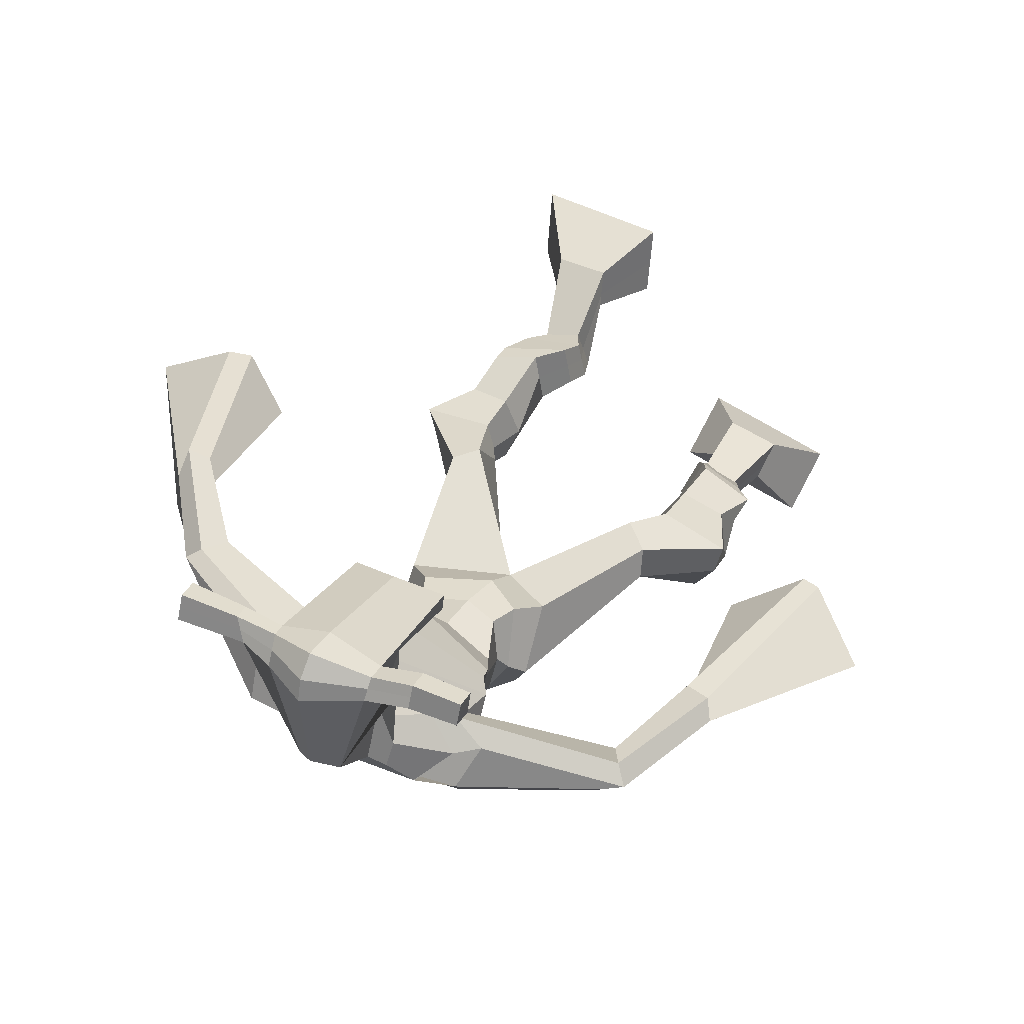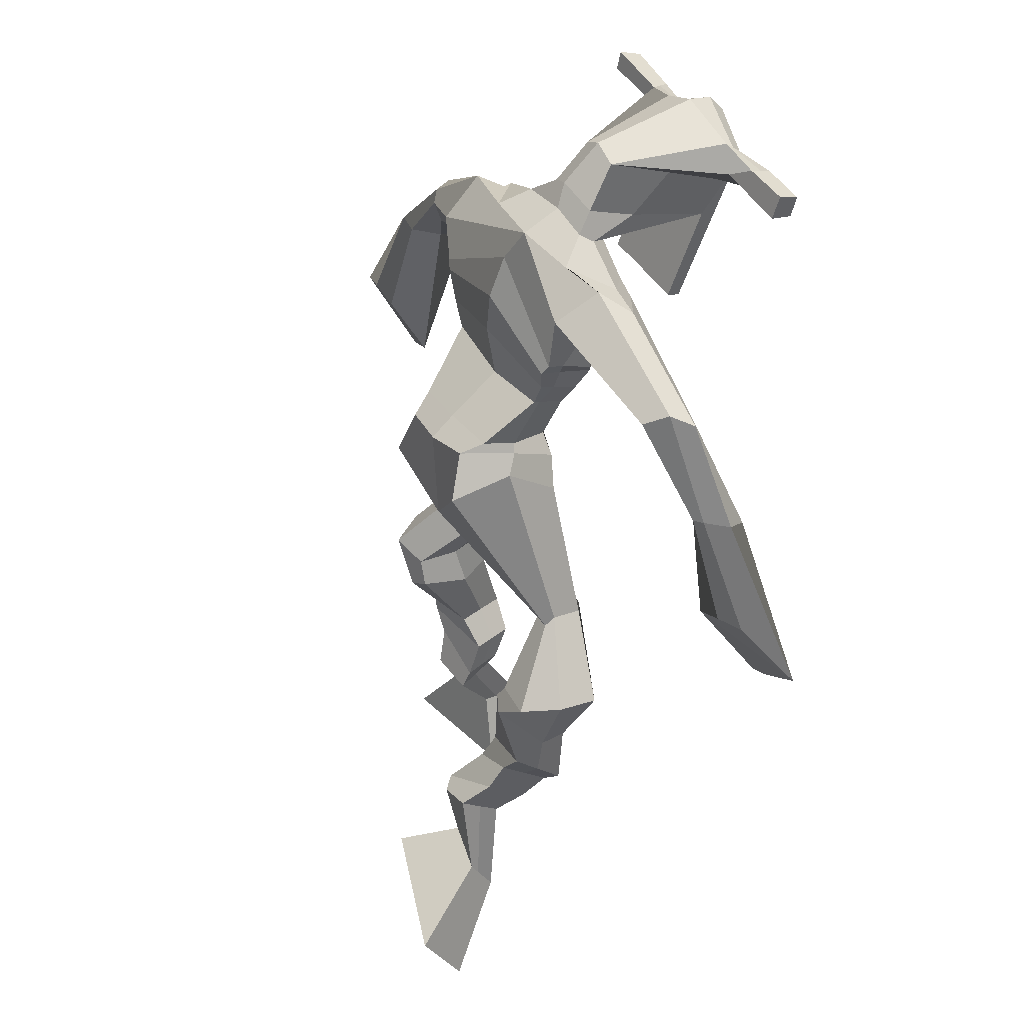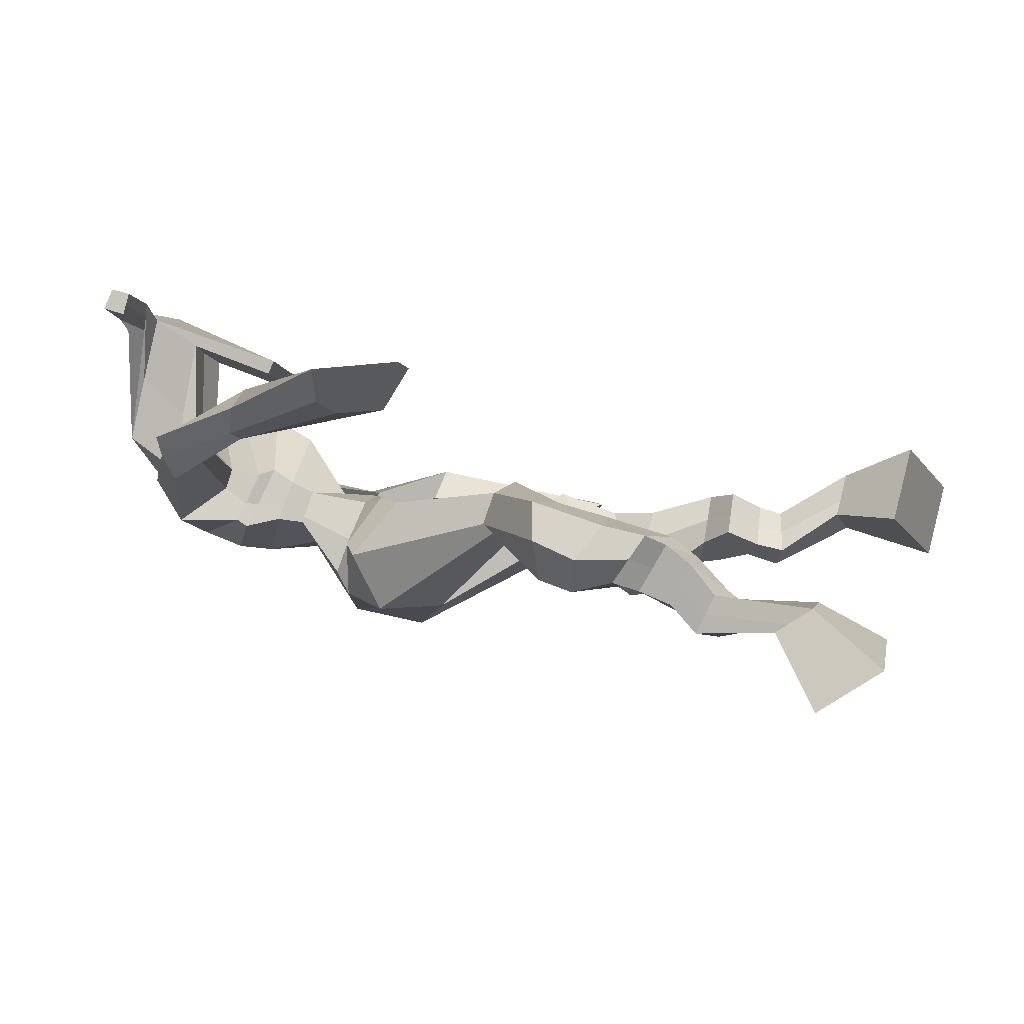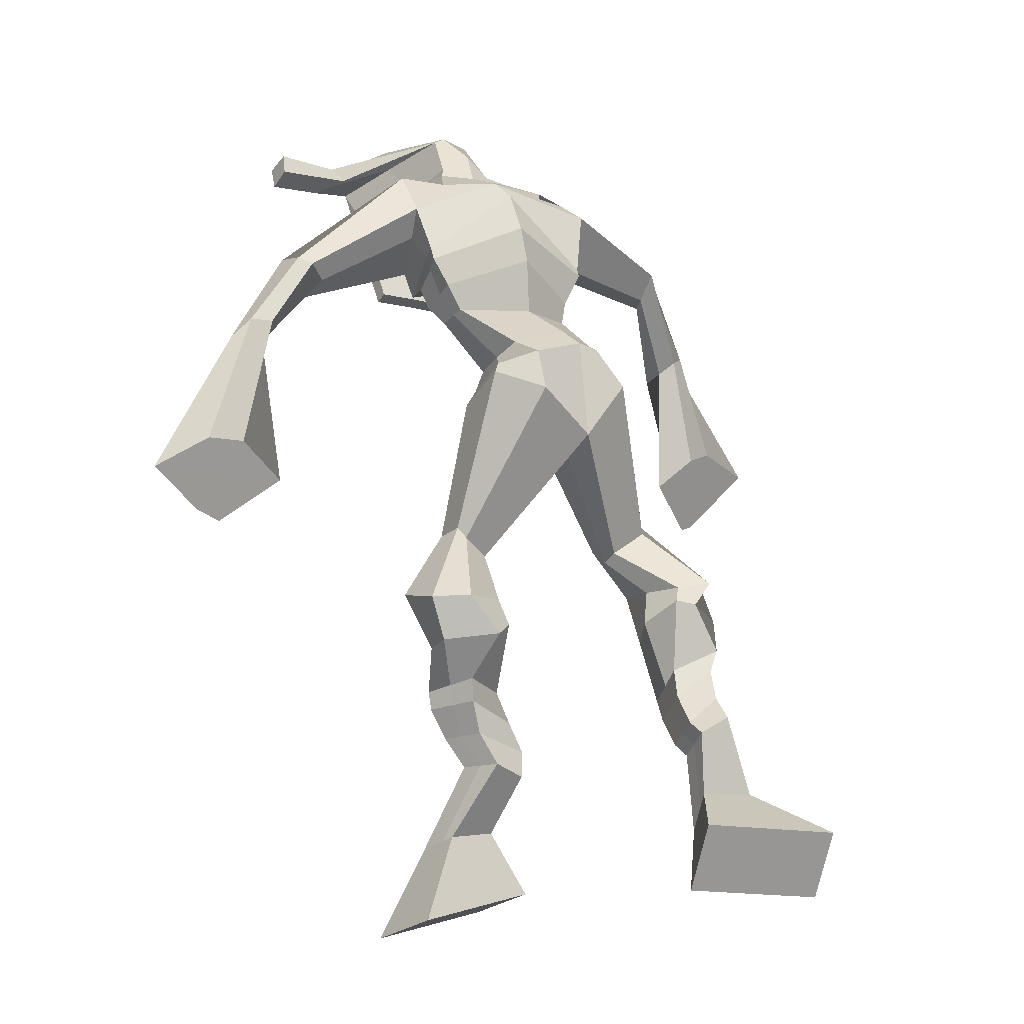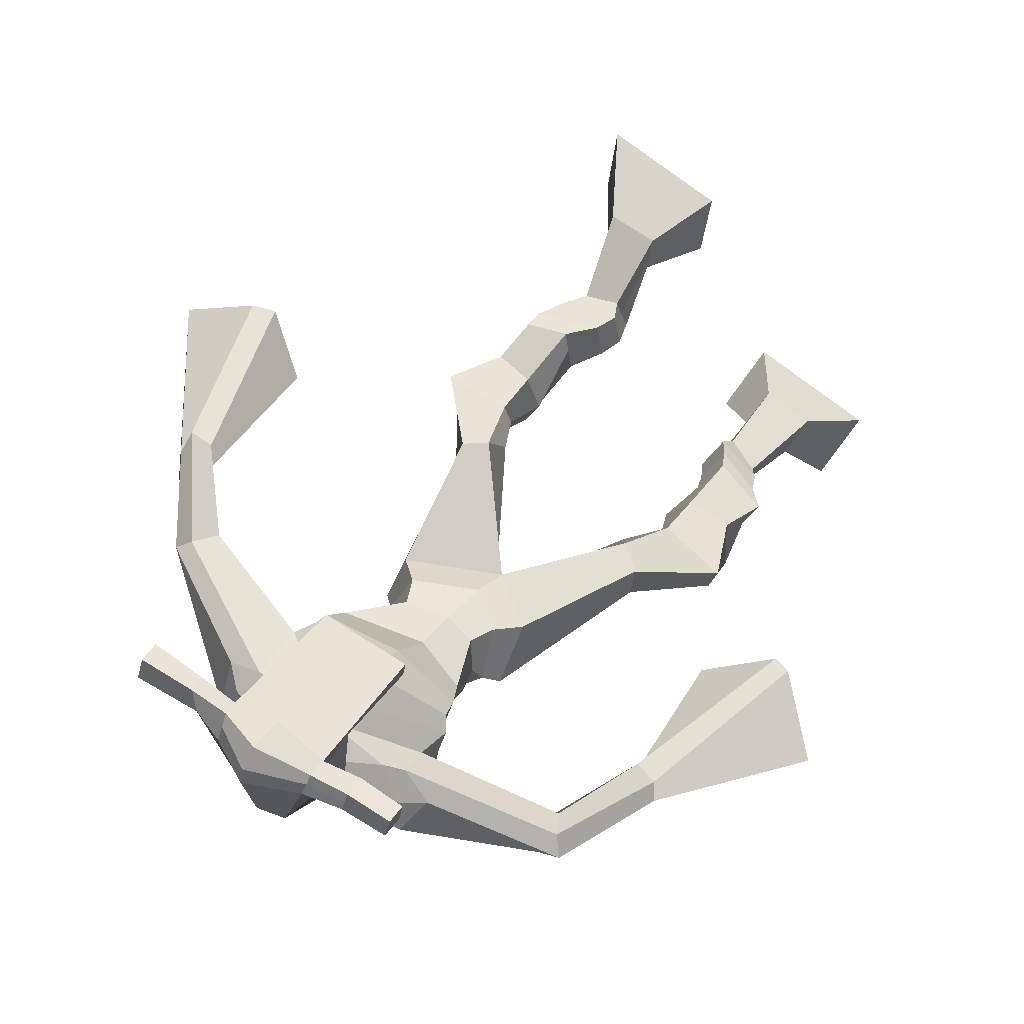
<metadata>
{"format":"obj","ext":"obj","renderer":"f3d","projection":"perspective","resolution":1024,"background":"white","views":[{"elev":49.1,"azim":-156.2,"up":"+Z"},{"elev":45.5,"azim":-122.5,"up":"+Y"},{"elev":-11.7,"azim":-76.5,"up":"+Z"},{"elev":-9.1,"azim":139.2,"up":"+Y"},{"elev":65.4,"azim":-147.3,"up":"+Z"}]}
</metadata>
<code>
o g
v 0.265 0.4467 0.1883
v 0.3286 0.3977 0.1166
v 0.2568 0.3916 0.2191
v 0.3139 0.3004 0.1702
v 0.186 0.4474 0.1663
v 0.132 0.3874 0.04368
v 0.1777 0.3913 0.1968
v 0.1172 0.29 0.09725
v 0.279 0.5407 0.1775
v 0.2607 0.508 0.229
v 0.2243 0.5663 0.1749
v 0.2064 0.5351 0.2266
v 0.2891 0.5563 0.1925
v 0.2712 0.5246 0.244
v 0.208 0.5988 0.2151
v 0.1892 0.5638 0.2672
v 0.269 0.6008 0.2398
v 0.2502 0.5658 0.2919
v 0.1987 0.6436 0.2355
v 0.1759 0.5994 0.2977
v 0.258 0.6435 0.2579
v 0.2352 0.5993 0.3201
v 0.1746 0.6784 0.2449
v 0.1502 0.6255 0.3073
v 0.2509 0.7552 0.2576
v 0.239 0.6963 0.3553
v 0.2236 0.7493 0.2426
v 0.1736 0.6923 0.3298
v 0.2405 0.777 0.2644
v 0.243 0.7701 0.3809
v 0.1789 0.7877 0.2547
v 0.1377 0.7873 0.3627
v 0.2922 0.8375 0.3575
v 0.2767 0.8463 0.4247
v 0.2446 0.8715 0.3409
v 0.2433 0.8711 0.4016
v 0.4314 1.002 0.2666
v 0.4251 0.9766 0.367
v 0.368 1.084 0.254
v 0.3386 1.05 0.4154
v 0.5157 0.3869 0.4
v 0.4643 0.2948 0.3784
v 0.5179 0.3713 0.4618
v 0.4685 0.2669 0.4869
v 0.5973 0.38 0.3943
v 0.6702 0.2572 0.3608
v 0.5997 0.3638 0.4568
v 0.6743 0.2293 0.4693
v 0.5015 0.4718 0.3443
v 0.5198 0.4759 0.4063
v 0.5587 0.4893 0.3344
v 0.5729 0.4858 0.3956
v 0.4921 0.5093 0.3534
v 0.5068 0.5058 0.4148
v 0.5765 0.5358 0.3548
v 0.5917 0.5291 0.4182
v 0.4992 0.5556 0.3766
v 0.5144 0.549 0.44
v 0.5931 0.5837 0.3506
v 0.6131 0.5735 0.4271
v 0.5318 0.5997 0.368
v 0.5501 0.5896 0.4448
v 0.5965 0.6178 0.3491
v 0.6154 0.6002 0.4304
v 0.5572 0.6983 0.3094
v 0.5623 0.6857 0.4266
v 0.5832 0.6828 0.3006
v 0.6271 0.6658 0.4093
v 0.5747 0.7347 0.3127
v 0.5661 0.7489 0.4291
v 0.6353 0.7377 0.3058
v 0.6742 0.744 0.4163
v 0.5318 0.8146 0.3967
v 0.5443 0.8297 0.4609
v 0.585 0.837 0.3777
v 0.5837 0.8453 0.4402
v 0.5288 1.062 0.2562
v 0.5554 1.054 0.4136
v 0.4707 1.44 0.4461
v 0.4629 1.382 0.5739
v 0.321 1.4 0.4009
v 0.3425 1.324 0.4829
v 0.6514 1.357 0.4225
v 0.6034 1.277 0.5129
v 0.3707 1.443 0.451
v 0.3664 1.386 0.5428
v 0.3072 1.436 0.4643
v 0.3347 1.375 0.54
v 0.1366 1.339 0.4245
v 0.1216 1.292 0.4779
v 0.1177 1.353 0.4571
v 0.1042 1.325 0.4939
v 0.05135 1.204 0.4588
v 0.05784 1.177 0.5198
v 0.0324 1.213 0.4628
v 0.02275 1.189 0.5246
v -0.003208 1.04 0.4744
v -0.03083 0.9264 0.5259
v -0.04975 1.056 0.4806
v -0.0561 0.9352 0.5292
v 0.5664 1.423 0.4625
v 0.5609 1.371 0.5552
v 0.6414 1.42 0.4729
v 0.601 1.366 0.5451
v 0.8019 1.256 0.4902
v 0.7853 1.214 0.5326
v 0.8178 1.267 0.5048
v 0.8118 1.247 0.5389
v 0.8756 1.154 0.4896
v 0.8656 1.113 0.5828
v 0.9109 1.153 0.4949
v 0.9022 1.112 0.5863
v 0.9332 0.959 0.4764
v 0.9414 0.8438 0.525
v 0.991 0.9581 0.4813
v 0.9733 0.8587 0.5351
v 0.4738 1.56 0.7317
v 0.4717 1.522 0.7902
v 0.3915 1.53 0.7388
v 0.3906 1.507 0.7634
v 0.5337 1.528 0.7373
v 0.5372 1.498 0.7688
v 0.5376 1.424 0.7169
v 0.4712 1.427 0.7161
v 0.3968 1.413 0.7076
v 0.4224 1.478 0.5254
v 0.5127 1.474 0.5284
v 0.4724 1.501 0.5144
v 0.5381 1.477 0.7622
v 0.39 1.479 0.7535
v 0.4966 1.534 0.5694
v 0.4753 1.545 0.5729
v 0.4685 1.47 0.7766
v 0.4343 1.535 0.5678
v 0.263 1.517 0.7396
v 0.262 1.505 0.7699
v 0.2614 1.476 0.7605
v 0.2625 1.484 0.7276
v 0.6765 1.517 0.7508
v 0.6753 1.501 0.786
v 0.6765 1.47 0.7764
v 0.6776 1.489 0.7454
v 0.3675 1.213 0.3977
v 0.4519 1.217 0.3827
v 0.5781 1.203 0.403
v 0.5752 1.189 0.4459
v 0.4442 1.169 0.4576
v 0.3641 1.196 0.4438
v 0.3561 1.249 0.4023
v 0.5929 1.214 0.4642
v 0.3516 1.226 0.4594
v 0.462 1.297 0.3755
v 0.601 1.24 0.4058
v 0.4463 1.228 0.5501
v 0.5946 1.473 0.7697
v 0.5937 1.498 0.7774
v 0.5803 1.512 0.7452
v 0.5626 1.493 0.736
v 0.3322 1.519 0.7407
v 0.3311 1.505 0.7736
v 0.3305 1.473 0.7634
v 0.37 1.491 0.7311
v 0.4723 1.277 0.675
v 0.4678 1.285 0.6546
v 0.3932 1.285 0.6515
v 0.534 1.284 0.6568
v 0.5307 1.276 0.6767
v 0.3941 1.276 0.6718
v 0.467 1.423 0.5511
v 0.4027 1.461 0.4947
v 0.5101 1.419 0.5543
v 0.4203 1.417 0.5489
v 0.5375 1.452 0.5002
v 0.47 1.461 0.5023
v 0.3374 1.296 0.3894
v 0.5985 1.245 0.4773
v 0.3454 1.254 0.48
v 0.4673 1.352 0.3843
v 0.6255 1.279 0.4111
v 0.4519 1.288 0.588
v 0.332 1.309 0.3988
v 0.5802 1.245 0.5211
v 0.332 1.275 0.4703
v 0.4687 1.412 0.4101
v 0.6291 1.296 0.4135
v 0.4585 1.349 0.5873
v 0.4481 1.17 0.3051
v 0.5378 1.142 0.3176
v 0.4365 1.11 0.4495
v 0.3808 1.159 0.3186
v 0.5106 1.117 0.4267
v 0.3911 1.117 0.4295
v 0.1251 0.3421 0.06858
v 0.2622 0.4287 0.1987
v 0.1833 0.4289 0.1764
v 0.3218 0.3525 0.1415
v 0.2694 0.5246 0.2038
v 0.2149 0.5505 0.2011
v 0.28 0.5405 0.2184
v 0.1986 0.5813 0.2411
v 0.2596 0.5833 0.2658
v 0.1873 0.6215 0.2666
v 0.2466 0.6214 0.289
v 0.1624 0.6519 0.2761
v 0.2695 0.7215 0.3119
v 0.1496 0.7295 0.276
v 0.2535 0.773 0.3232
v 0.1477 0.7908 0.307
v 0.2916 0.8249 0.381
v 0.2396 0.8867 0.3541
v 0.4279 0.9909 0.3252
v 0.3363 1.121 0.3351
v 0.6721 0.2443 0.4112
v 0.5165 0.3818 0.4204
v 0.5981 0.3746 0.415
v 0.4662 0.2818 0.4288
v 0.5109 0.474 0.3753
v 0.5661 0.4875 0.3652
v 0.4996 0.5076 0.3841
v 0.5841 0.5325 0.3865
v 0.5068 0.5523 0.4083
v 0.6031 0.5786 0.3889
v 0.541 0.5946 0.4064
v 0.606 0.609 0.3897
v 0.5348 0.6935 0.3734
v 0.655 0.6721 0.3451
v 0.5589 0.7411 0.3704
v 0.6669 0.7376 0.359
v 0.5283 0.8052 0.4201
v 0.5922 0.8528 0.3902
v 0.5691 1.093 0.3282
v 0.333 1.33 0.4513
v 0.6303 1.322 0.4609
v 0.3221 1.412 0.5056
v 0.2868 1.391 0.5108
v 0.1357 1.301 0.4531
v 0.08515 1.349 0.4774
v 0.0576 1.188 0.4885
v 0.0112 1.205 0.4951
v 0.05777 0.9895 0.4911
v -0.1492 1.03 0.5001
v 0.6197 1.402 0.5181
v 0.6509 1.372 0.5266
v 0.7823 1.233 0.4909
v 0.8287 1.266 0.533
v 0.8621 1.133 0.5354
v 0.9138 1.133 0.5419
v 0.8544 0.9109 0.4932
v 1.066 0.9099 0.5089
v 0.4727 1.551 0.7668
v 0.3911 1.518 0.7511
v 0.5355 1.513 0.753
v 0.5139 1.451 0.6087
v 0.4203 1.441 0.6002
v 0.5186 1.506 0.6658
v 0.4109 1.507 0.6604
v 0.2625 1.511 0.7547
v 0.2619 1.48 0.7441
v 0.6759 1.509 0.7684
v 0.677 1.479 0.7609
v 0.5769 1.197 0.4214
v 0.3668 1.21 0.4065
v 0.5977 1.229 0.4297
v 0.3544 1.241 0.4231
v 0.5786 1.483 0.7529
v 0.587 1.505 0.7613
v 0.3502 1.482 0.7472
v 0.3317 1.512 0.7572
v 0.4017 1.439 0.5191
v 0.5349 1.434 0.5274
v 0.6138 1.267 0.4341
v 0.3427 1.279 0.4256
v 0.6223 1.286 0.4342
v 0.3345 1.297 0.4253
v 0.3757 1.139 0.3685
v 0.535 1.126 0.3647
v 0.4461 1.145 0.2692
v 0.5208 1.125 0.2828
v 0.4296 1.036 0.4176
v 0.3953 1.144 0.2851
v 0.5219 1.083 0.4327
v 0.3712 1.085 0.4323
v 0.5488 1.111 0.3452
v 0.3584 1.137 0.3575
f 1 5 11 9
f 4 3 7 8
f 193 195 5 6
f 193 196 4 8
f 196 194 3 4
f 6 5 1 2
f 198 12 16 200
f 7 3 10 12
f 195 7 12 198
f 194 1 9 197
f 200 16 20 202
f 12 10 14 16
f 9 11 15 13
f 197 9 13 199
f 20 18 22 24
f 16 14 18 20
f 13 15 19 17
f 199 13 17 201
f 21 23 27 25
f 17 19 23 21
f 201 17 21 203
f 202 20 24 204
f 206 28 32 208
f 203 21 25 205
f 204 24 28 206
f 24 22 26 28
f 29 31 35 33
f 28 26 30 32
f 25 27 31 29
f 205 25 29 207
f 209 33 37 211
f 207 29 33 209
f 208 32 36 210
f 32 30 34 36
f 185 184 79 83
f 210 36 40 212
f 36 34 38 40
f 33 35 39 37
f 41 49 51 45
f 44 48 47 43
f 213 46 45 215
f 213 48 44 216
f 216 44 43 214
f 46 42 41 45
f 218 220 56 52
f 47 52 50 43
f 215 218 52 47
f 214 217 49 41
f 220 222 60 56
f 52 56 54 50
f 49 53 55 51
f 217 219 53 49
f 60 64 62 58
f 56 60 58 54
f 53 57 59 55
f 219 221 57 53
f 61 65 67 63
f 57 61 63 59
f 221 223 61 57
f 222 224 64 60
f 226 228 72 68
f 223 225 65 61
f 224 226 68 64
f 64 68 66 62
f 69 73 75 71
f 68 72 70 66
f 65 69 71 67
f 225 227 69 65
f 229 211 37 73
f 227 229 73 69
f 228 230 76 72
f 72 76 74 70
f 184 181 81 79
f 230 231 78 76
f 76 78 38 74
f 73 37 77 75
f 268 159 135 257
f 133 129 122 118
f 186 182 84 80
f 274 183 82 232
f 273 185 83 233
f 183 186 80 82
f 234 235 88 86
f 82 88 92 90
f 82 80 86 88
f 79 81 87 85
f 90 92 96 94
f 235 87 91 237
f 232 82 90 236
f 87 81 89 91
f 95 93 97 99
f 236 90 94 238
f 91 89 93 95
f 237 91 95 239
f 240 98 100 241
f 239 95 99 241
f 94 96 100 98
f 238 94 98 240
f 242 102 104 243
f 83 79 101 103
f 80 84 104 102
f 104 84 106 108
f 108 106 110 112
f 83 103 107 105
f 233 83 105 244
f 243 104 108 245
f 109 111 115 113
f 245 108 112 247
f 105 107 111 109
f 244 105 109 246
f 248 113 115 249
f 246 109 113 248
f 112 110 114 116
f 247 112 116 249
f 250 117 119 251
f 250 118 122 252
f 156 155 141 140
f 131 132 117 121
f 132 134 119 117
f 130 133 118 120
f 172 169 124 125
f 174 170 126 128
f 173 174 128 127
f 270 173 127 253
f 169 171 123 124
f 269 172 125 254
f 129 133 163 167
f 128 126 134 132
f 127 128 132 131
f 253 127 131 255
f 130 125 165 168
f 254 125 130 256
f 258 137 136 257
f 161 160 136 137
f 267 161 137 258
f 159 162 138 135
f 260 142 139 259
f 158 157 139 142
f 266 156 140 259
f 265 158 142 260
f 192 189 147 148
f 276 188 145 261
f 275 192 148 262
f 189 191 146 147
f 187 190 143 144
f 188 187 144 145
f 148 147 154 151
f 261 145 153 263
f 262 148 151 264
f 147 146 150 154
f 144 143 149 152
f 145 144 152 153
f 255 131 158 265
f 252 122 156 266
f 131 121 157 158
f 122 129 155 156
f 119 134 162 159
f 256 130 161 267
f 130 120 160 161
f 251 119 159 268
f 165 164 163 168
f 164 166 167 163
f 133 130 168 163
f 123 129 167 166
f 124 123 166 164
f 125 124 164 165
f 234 86 172 269
f 80 102 171 169
f 242 101 173 270
f 101 79 174 173
f 79 85 170 174
f 86 80 169 172
f 151 154 180 177
f 263 153 179 271
f 264 151 177 272
f 154 150 176 180
f 152 149 175 178
f 153 152 178 179
f 177 180 186 183
f 271 179 185 273
f 272 177 183 274
f 180 176 182 186
f 178 175 181 184
f 179 178 184 185
f 278 277 187 188
f 277 280 190 187
f 279 281 191 189
f 284 282 192 275
f 283 278 188 276
f 282 279 189 192
f 281 283 276 191
f 280 284 275 190
f 175 272 274 181
f 176 271 273 182
f 149 264 272 175
f 150 263 271 176
f 102 242 270 171
f 85 234 269 170
f 120 251 268 160
f 134 256 267 162
f 121 252 266 157
f 129 255 265 155
f 143 262 264 149
f 146 261 263 150
f 190 275 262 143
f 191 276 261 146
f 155 265 260 141
f 157 266 259 139
f 141 260 259 140
f 162 267 258 138
f 138 258 257 135
f 126 254 256 134
f 123 253 255 129
f 170 269 254 126
f 171 270 253 123
f 117 250 252 121
f 118 250 251 120
f 111 247 249 115
f 110 246 248 114
f 114 248 249 116
f 106 244 246 110
f 107 245 247 111
f 103 243 245 107
f 84 233 244 106
f 101 242 243 103
f 93 238 240 97
f 96 239 241 100
f 97 240 241 99
f 92 237 239 96
f 89 236 238 93
f 81 232 236 89
f 88 235 237 92
f 85 87 235 234
f 182 273 233 84
f 181 274 232 81
f 160 268 257 136
f 75 77 231 230
f 71 75 230 228
f 70 74 229 227
f 74 38 211 229
f 66 70 227 225
f 63 67 226 224
f 62 66 225 223
f 67 71 228 226
f 59 63 224 222
f 58 62 223 221
f 54 58 221 219
f 50 54 219 217
f 55 59 222 220
f 43 50 217 214
f 45 51 218 215
f 51 55 220 218
f 42 216 214 41
f 46 213 216 42
f 48 213 215 47
f 35 210 212 39
f 31 208 210 35
f 30 207 209 34
f 34 209 211 38
f 26 205 207 30
f 23 204 206 27
f 22 203 205 26
f 27 206 208 31
f 19 202 204 23
f 18 201 203 22
f 14 199 201 18
f 10 197 199 14
f 15 200 202 19
f 3 194 197 10
f 5 195 198 11
f 11 198 200 15
f 2 1 194 196
f 6 2 196 193
f 8 7 195 193
f 39 212 284 280
f 78 231 283 281
f 40 38 279 282
f 231 77 278 283
f 212 40 282 284
f 38 78 281 279
f 37 39 280 277
f 77 37 277 278

</code>
